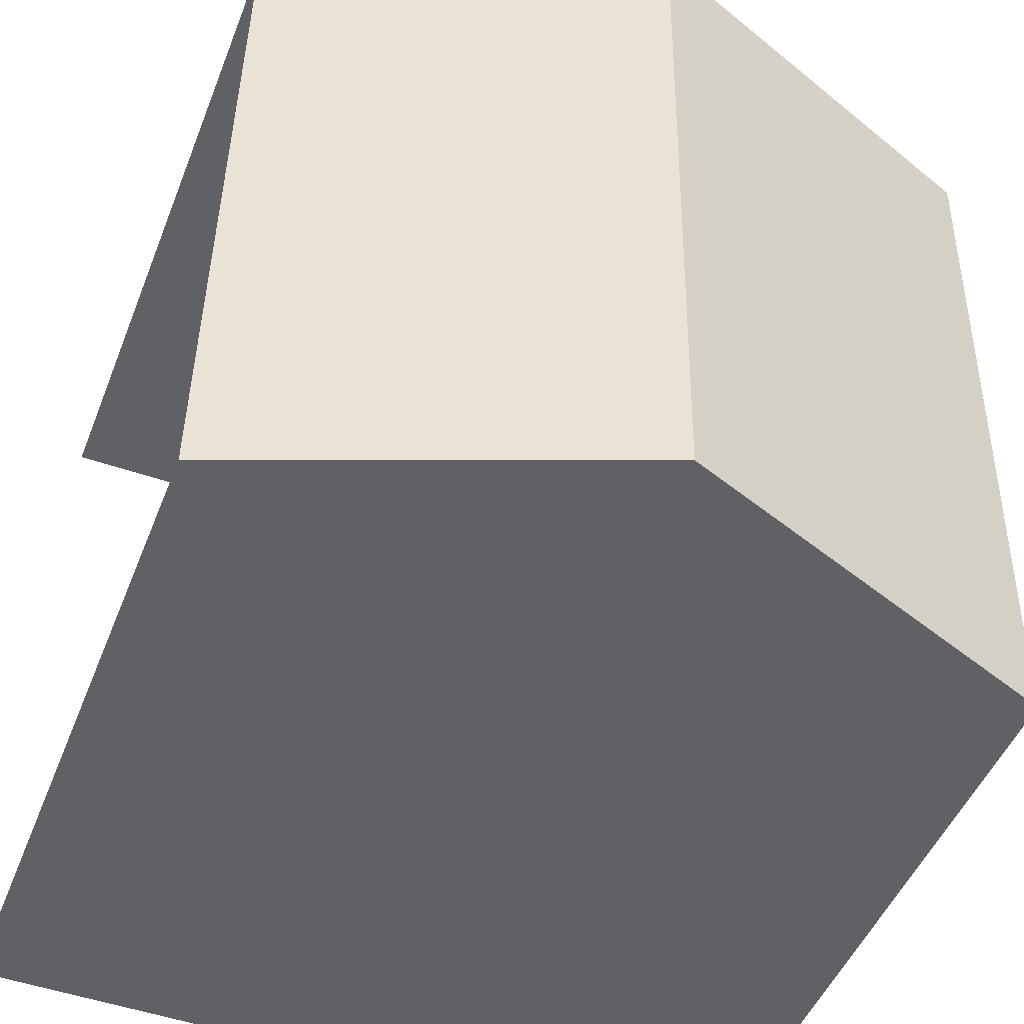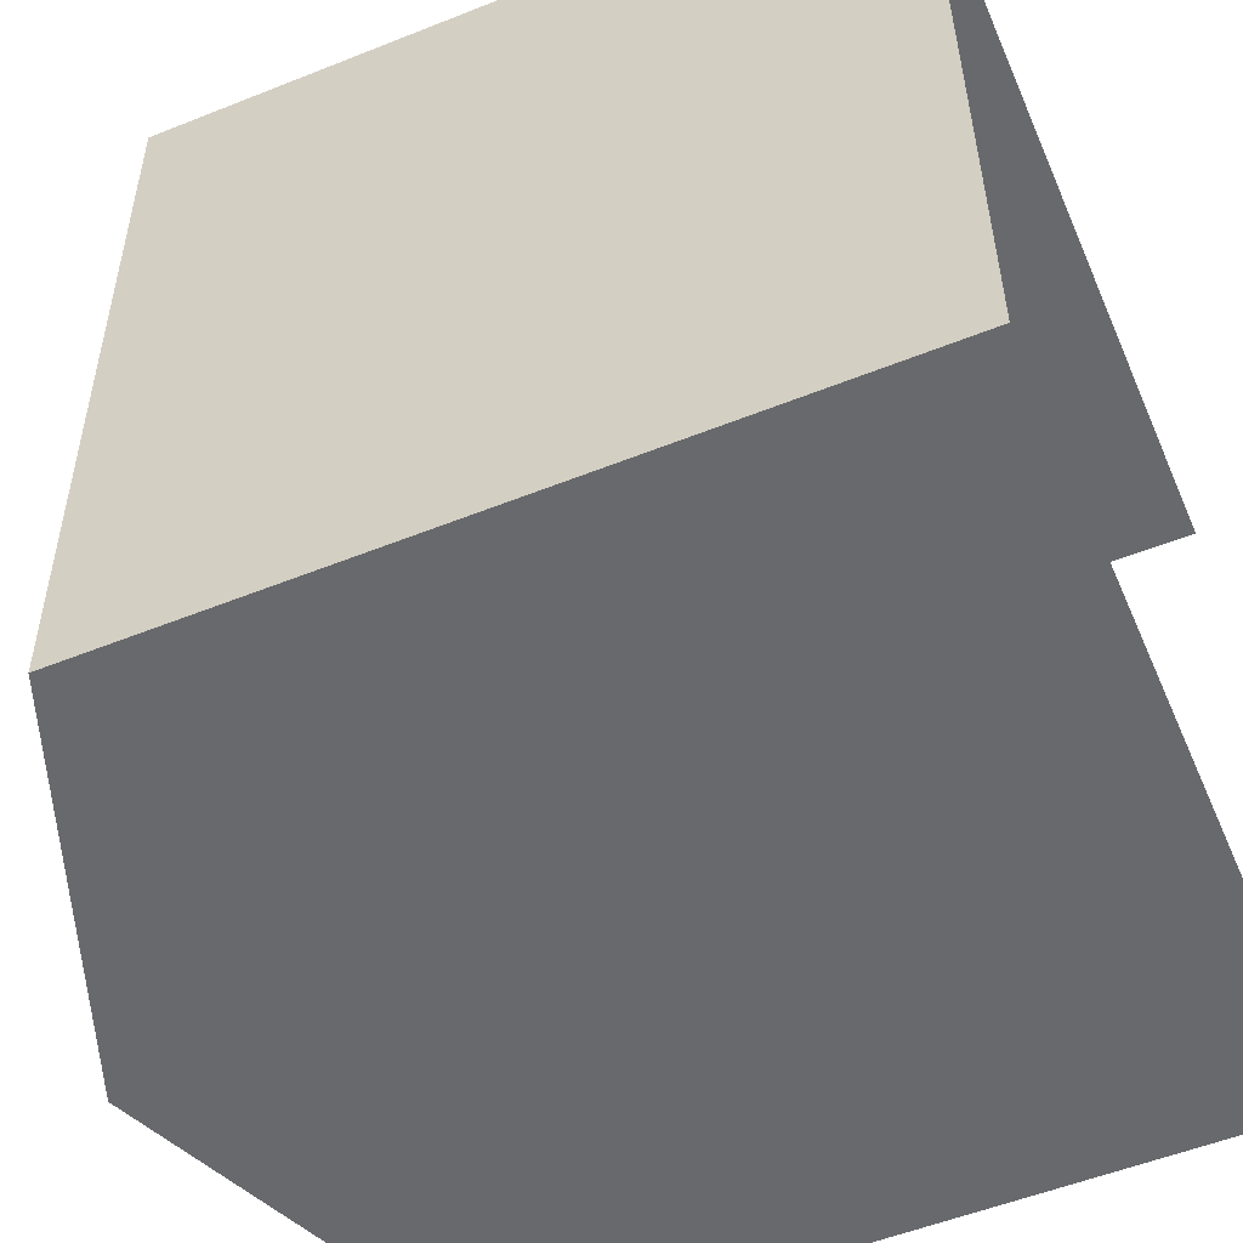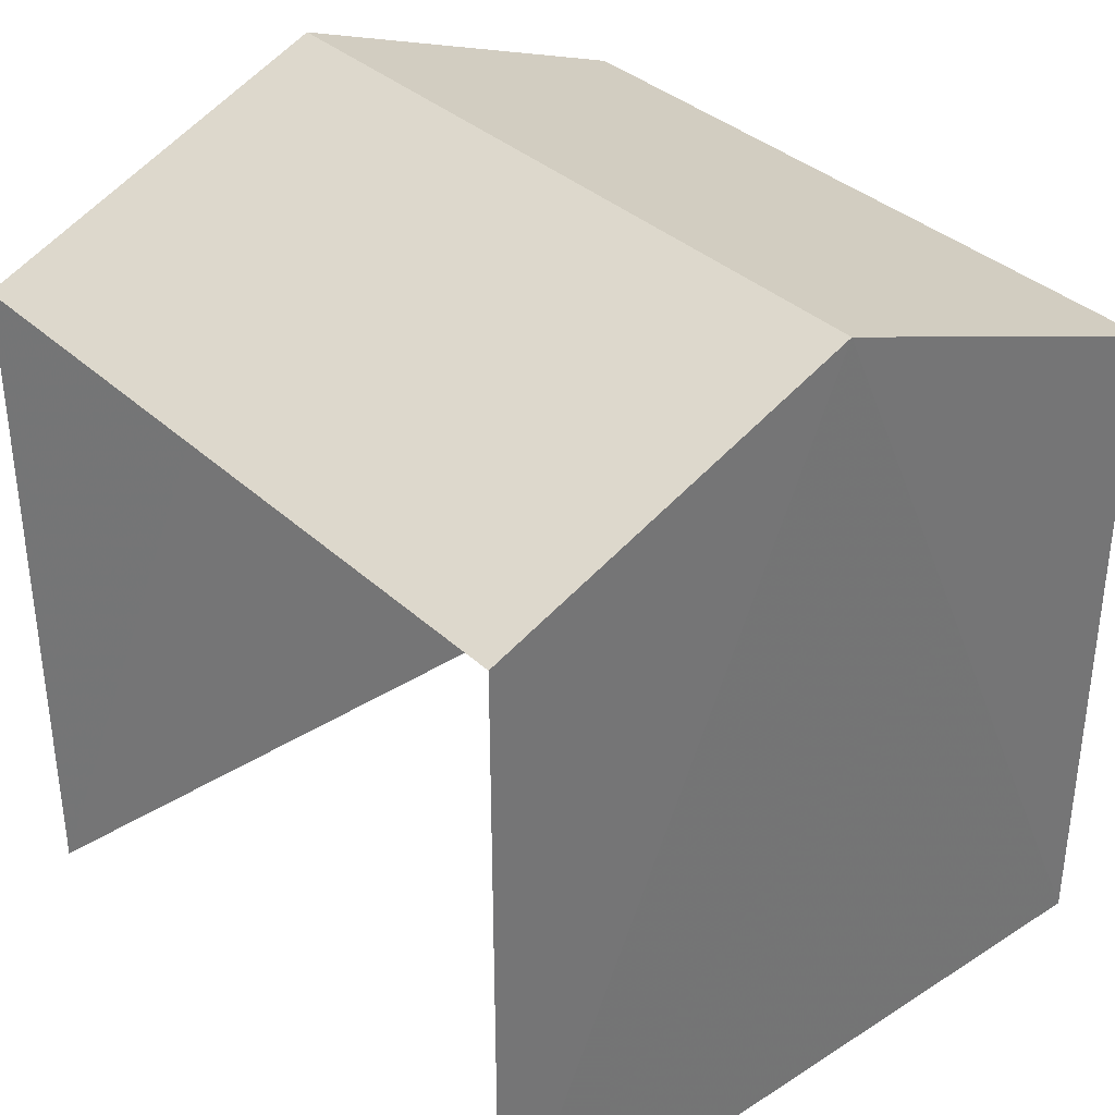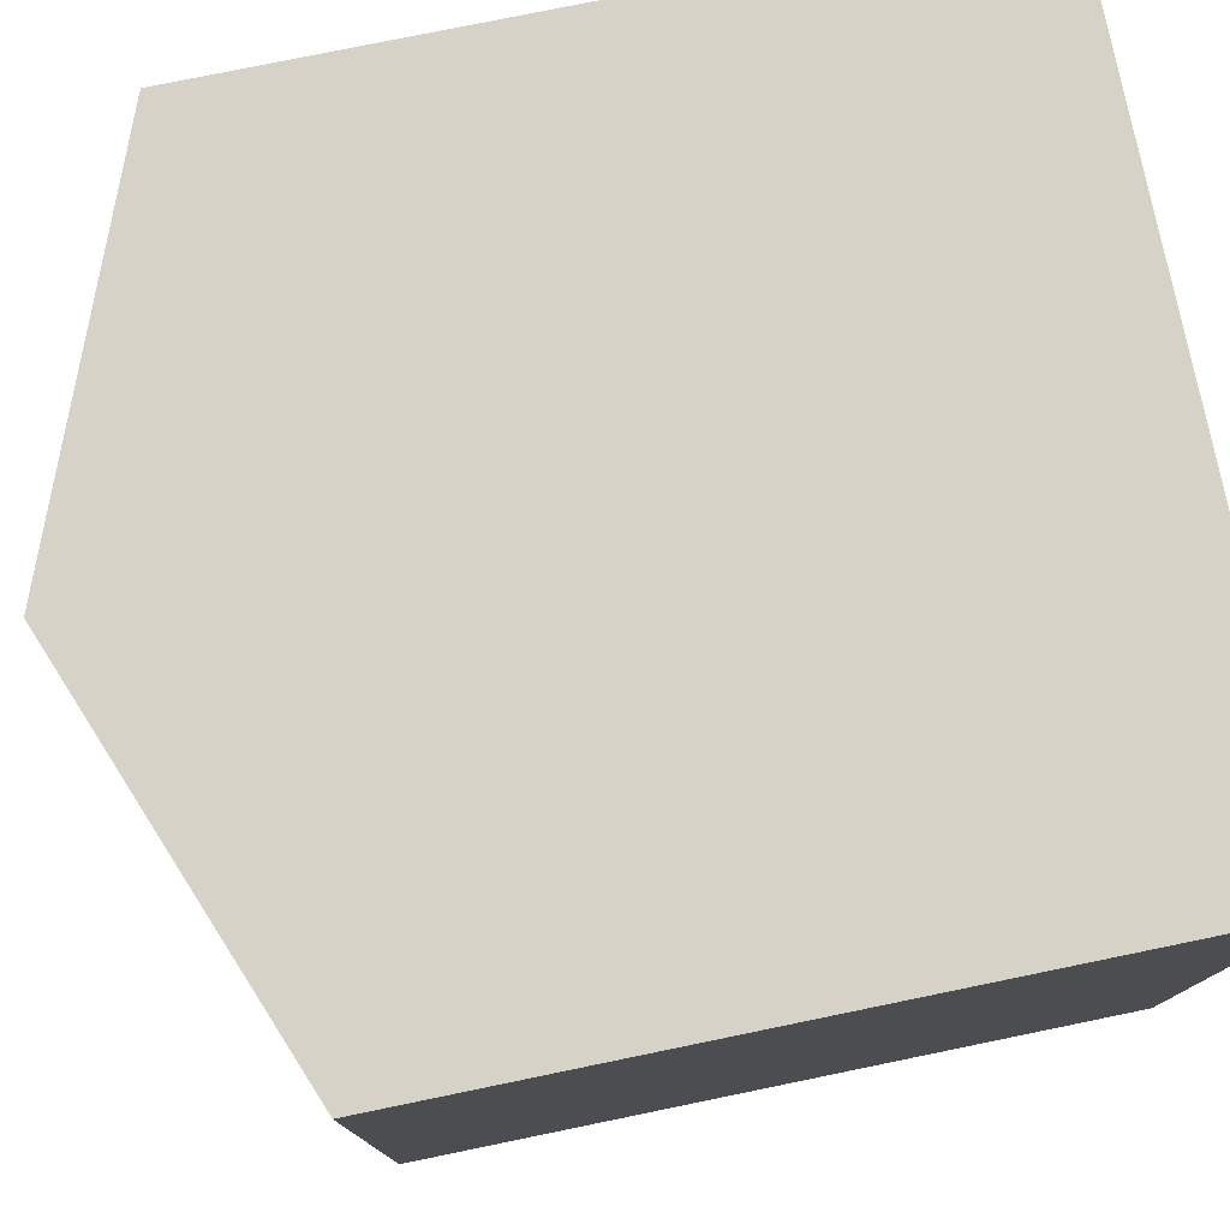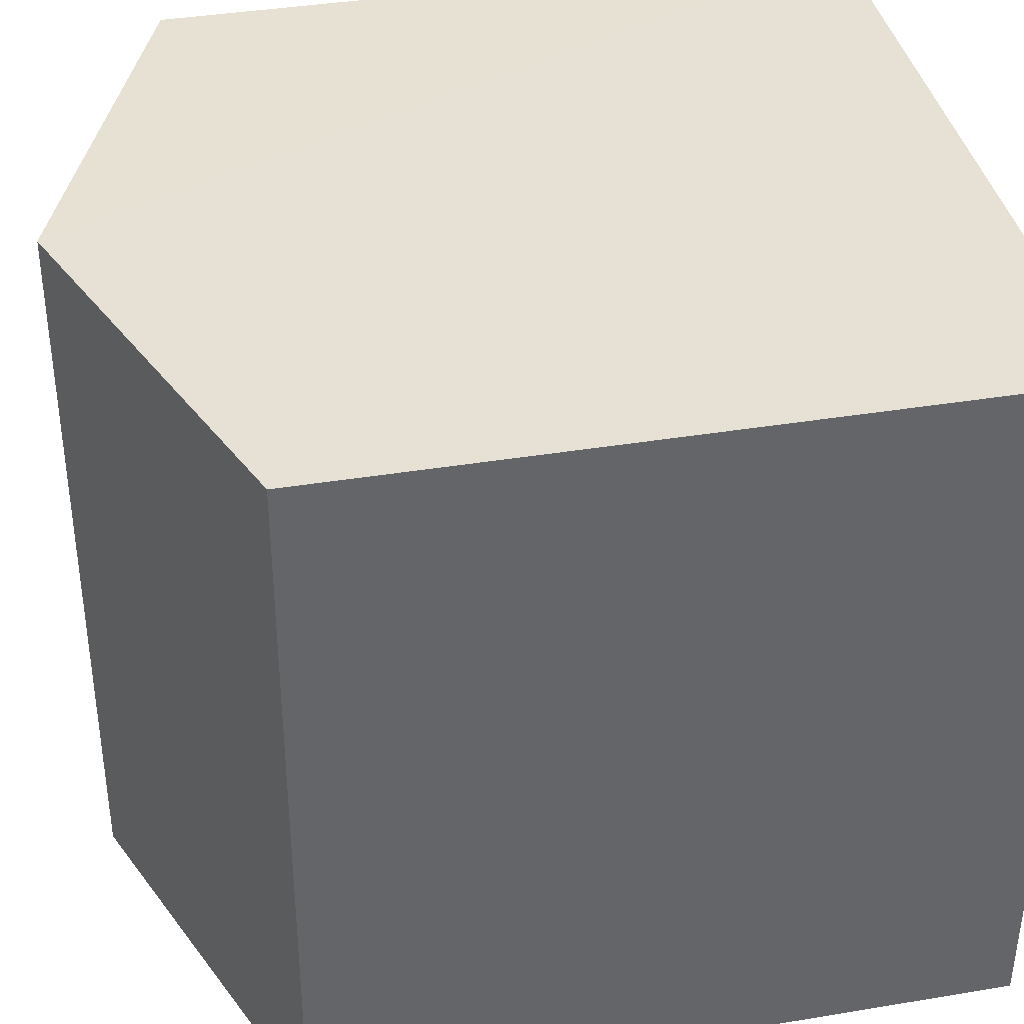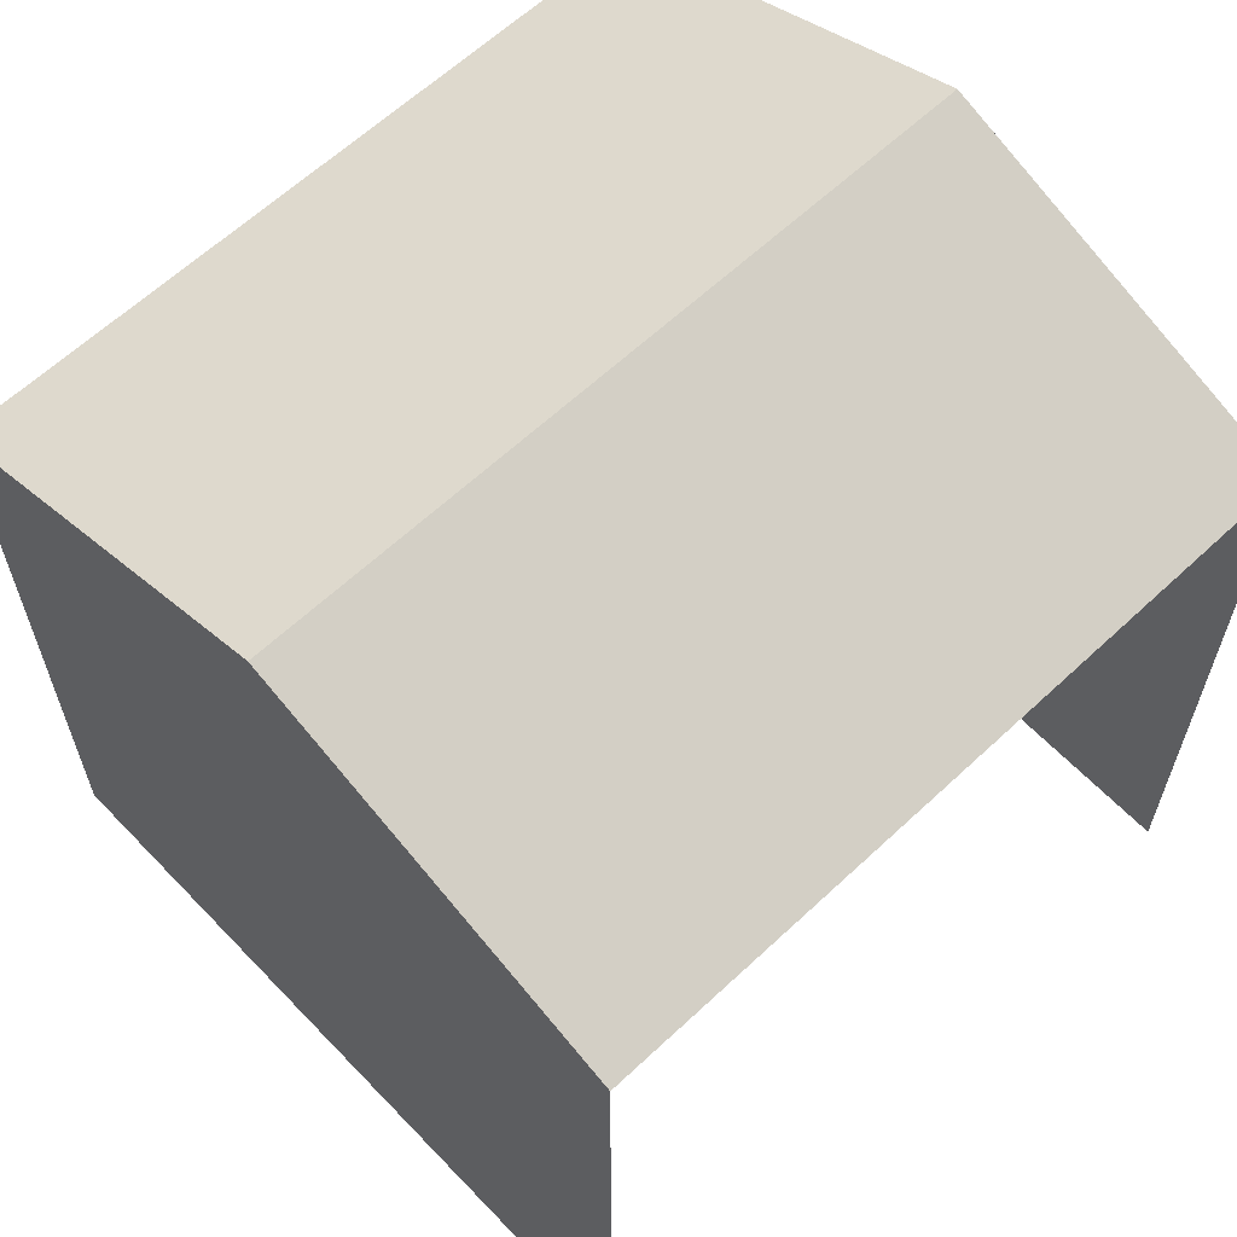
<metadata>
{"format":"obj","ext":"obj","renderer":"f3d","projection":"perspective","resolution":1024,"background":"white","views":[{"elev":-47.0,"azim":-20.8,"up":"+Y"},{"elev":-53.7,"azim":113.2,"up":"+Y"},{"elev":36.0,"azim":-41.1,"up":"+Z"},{"elev":77.1,"azim":78.4,"up":"+Y"},{"elev":38.2,"azim":78.0,"up":"+Y"},{"elev":62.4,"azim":-134.6,"up":"+Z"}]}
</metadata>
<code>
v -3.735e+05 -1.054e+05 21.78
v -3.735e+05 -1.054e+05 21.78
v -3.735e+05 -1.054e+05 21.78
v -3.735e+05 -1.054e+05 21.78
v -3.735e+05 -1.054e+05 32.78
v -3.735e+05 -1.054e+05 30.85
v -3.735e+05 -1.054e+05 32.78
v -3.735e+05 -1.054e+05 30.85
v -3.735e+05 -1.054e+05 30.85
v -3.735e+05 -1.054e+05 30.86
f 1 2 3
f 4 1 3
f 10 2 1
f 10 9 2
f 5 6 7
f 5 8 6
f 9 10 5
f 7 9 5
f 6 3 7
f 3 2 7
f 2 9 7
f 8 4 3
f 6 8 3
f 10 1 5
f 1 4 5
f 4 8 5

</code>
